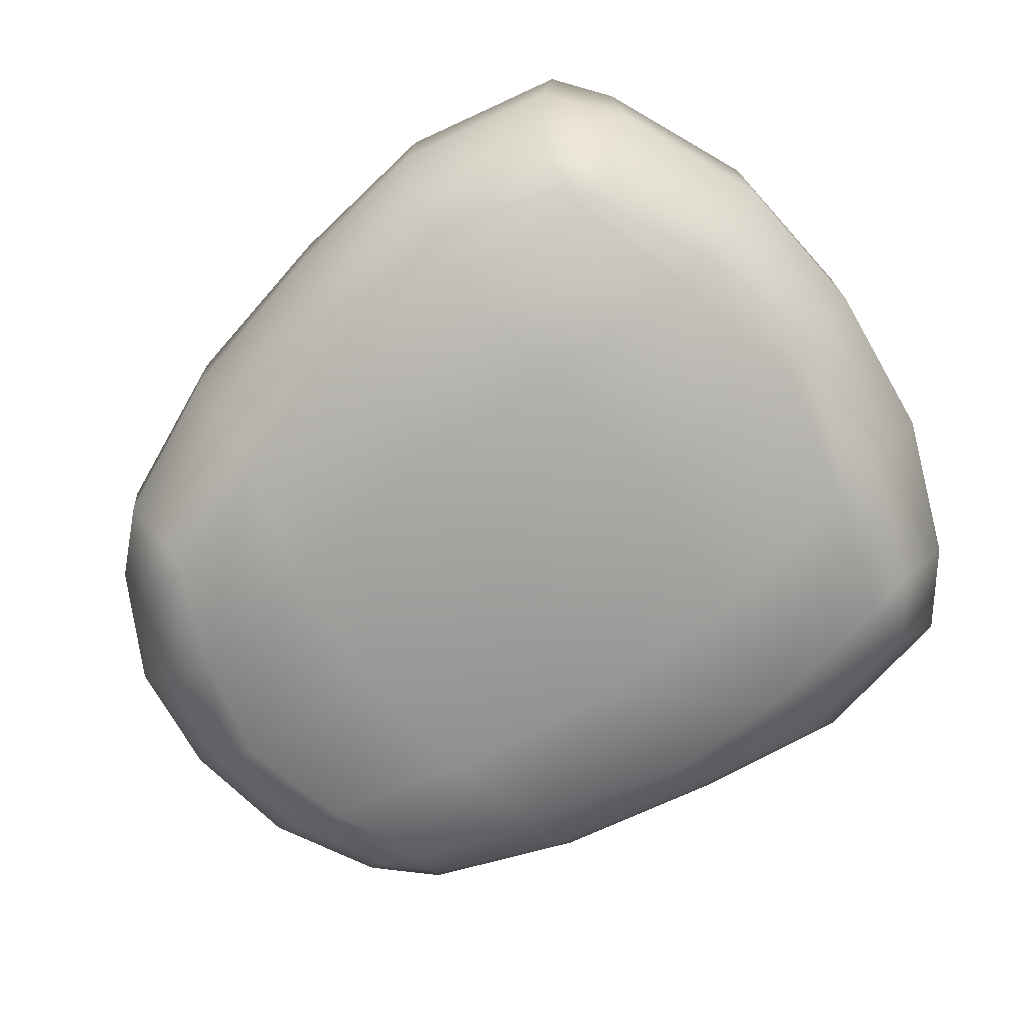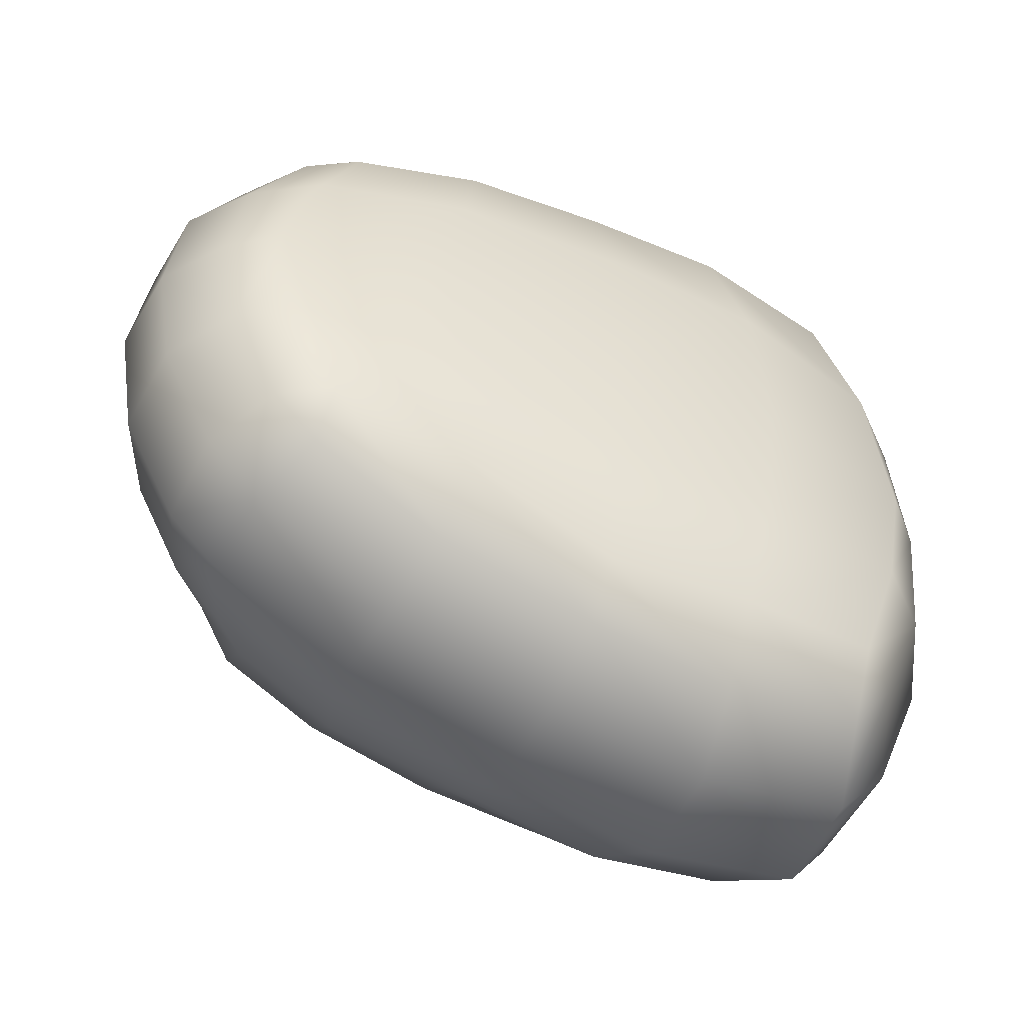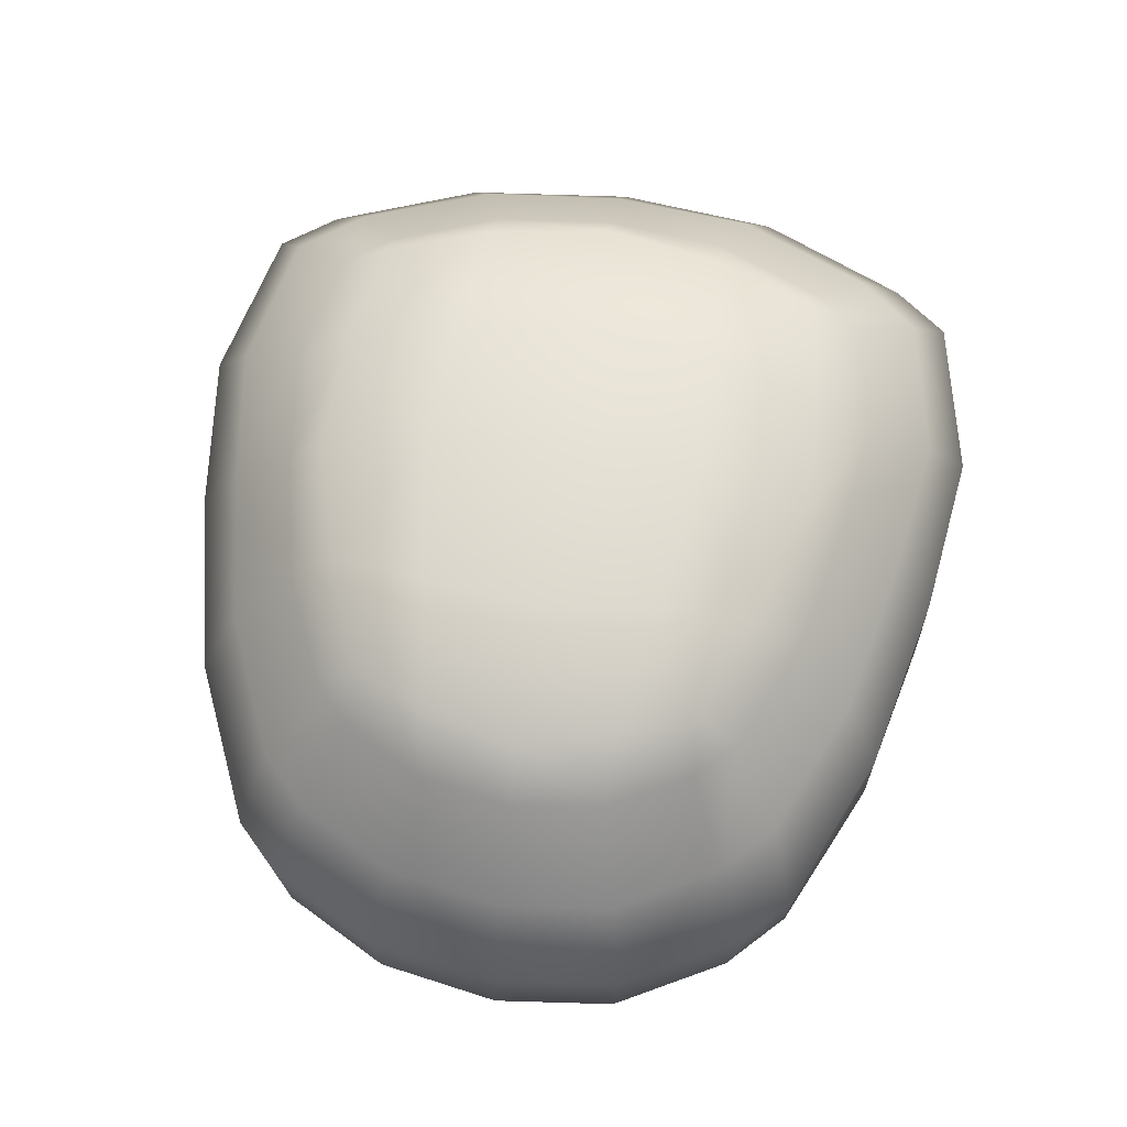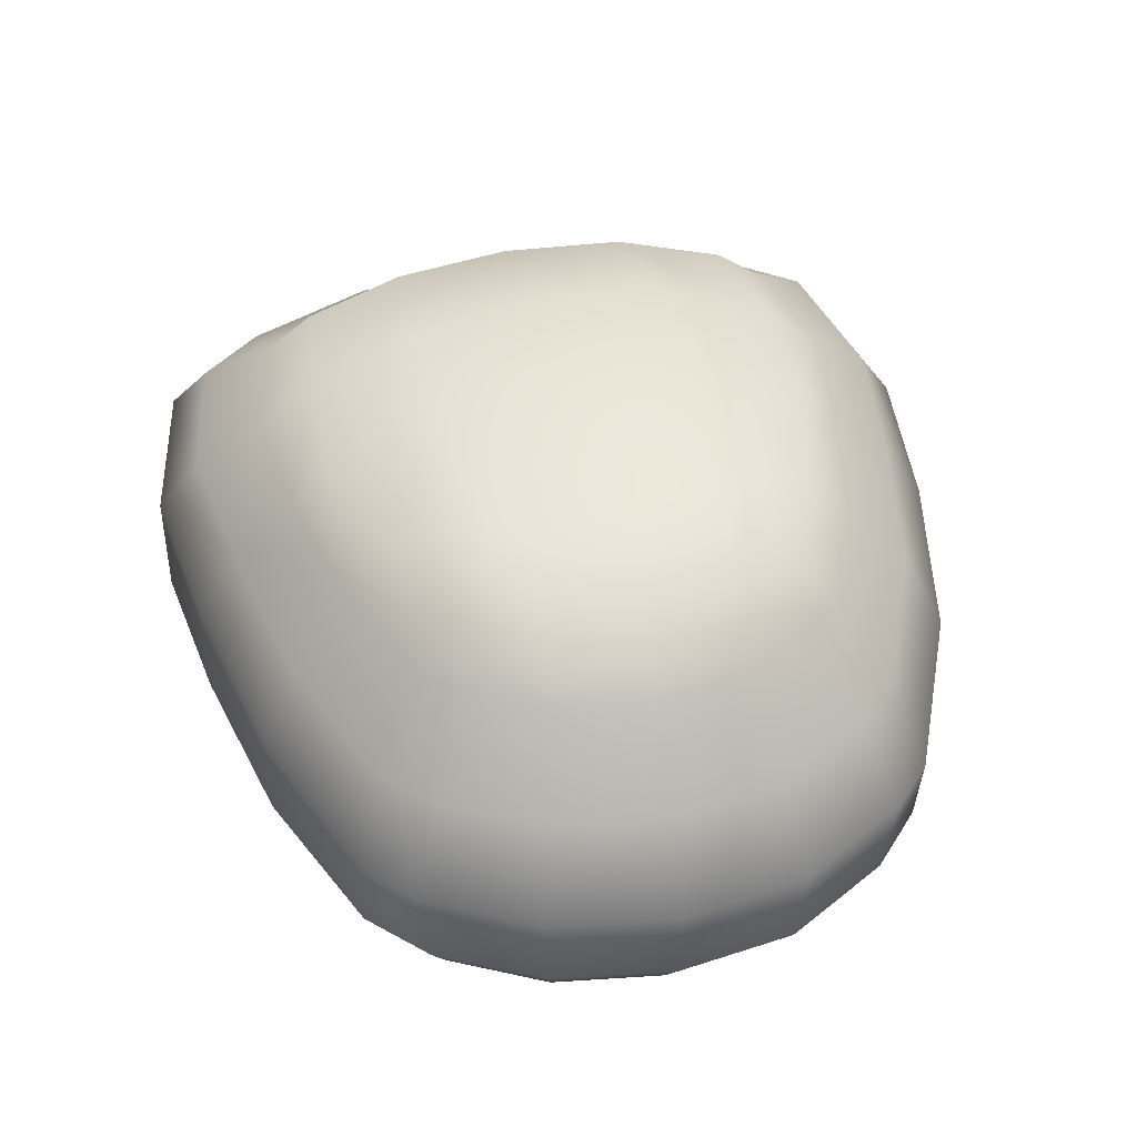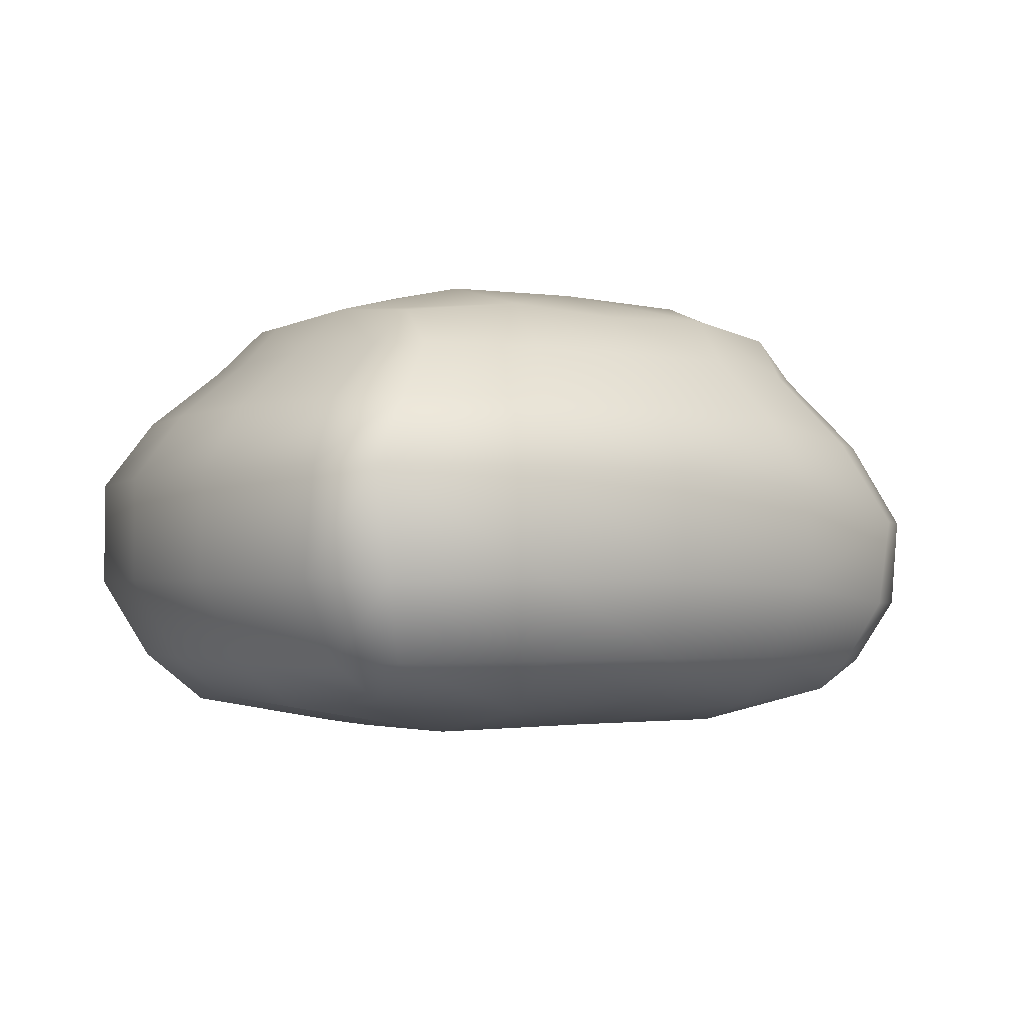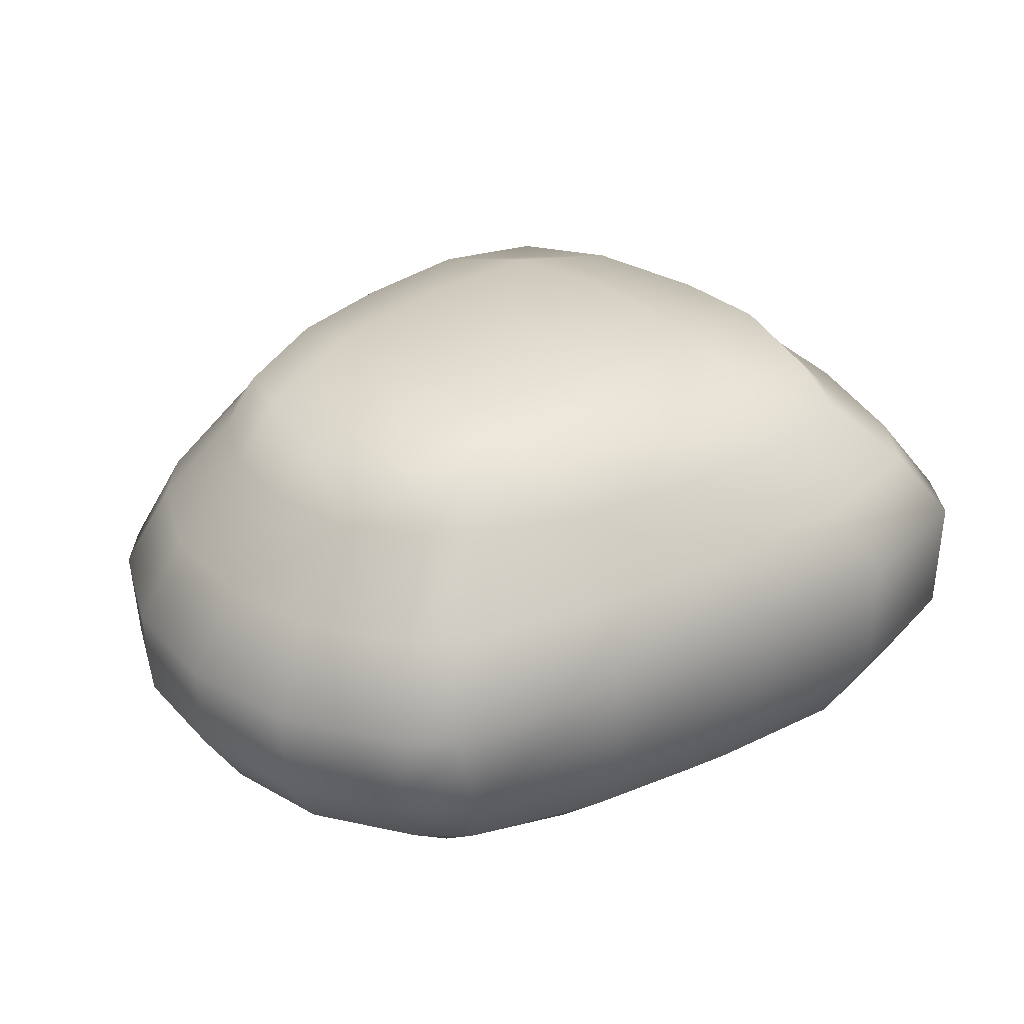
<metadata>
{"format":"obj","ext":"obj","renderer":"f3d","projection":"perspective","resolution":1024,"background":"white","views":[{"elev":-72.5,"azim":36.6,"up":"+Y"},{"elev":-51.5,"azim":-27.4,"up":"+Z"},{"elev":64.1,"azim":-81.1,"up":"+Y"},{"elev":45.3,"azim":-103.6,"up":"+Y"},{"elev":-2.3,"azim":153.2,"up":"+Y"},{"elev":30.3,"azim":-43.1,"up":"+Y"}]}
</metadata>
<code>
g default
v -8e-06 0 0
v -9e-06 23.11 0
v -21.52 10.76 0
v -8e-06 12.77 -18.27
v 21.52 12.77 0
v -8e-06 12.77 18.27
v -13.71 1.847 9.803
v -13.84 3.39 11.97
v -15.95 3.365 9.903
v -8e-06 3.767 16.39
v -8e-06 1.734 14.21
v -11.21 18.51 9.693
v -11.1 20.7 7.938
v -12.92 18.55 8.019
v -9e-06 20.94 11.5
v -9e-06 18.91 13.27
v -11.1 20.7 -7.938
v -11.21 18.51 -9.693
v -12.92 18.55 -8.019
v -9e-06 18.91 -13.27
v -9e-06 20.94 -11.5
v -13.84 3.39 -11.97
v -13.71 1.847 -9.803
v -15.95 3.365 -9.903
v -8e-06 1.734 -14.21
v -8e-06 3.767 -16.39
v -17.72 10.76 11.31
v -15.72 10.76 13.27
v 15.95 3.664 13.13
v 13.84 3.692 15.87
v 13.71 1.874 13
v 17.72 12.77 14.99
v 15.72 12.77 17.6
v -15.63 18.48 0
v -13.81 20.87 0
v 12.92 19.01 10.63
v 11.1 20.8 10.52
v 11.21 18.99 12.85
v 13.81 20.92 0
v 15.63 18.94 0
v -17.72 10.76 -11.31
v -15.72 10.76 -13.27
v 12.92 19.01 -10.63
v 11.21 18.99 -12.85
v 11.1 20.8 -10.52
v 15.72 12.77 -17.6
v 17.72 12.77 -14.99
v -17.06 1.742 0
v -19.3 3.421 0
v 15.95 3.664 -13.13
v 13.71 1.874 -13
v 13.84 3.692 -15.87
v 17.06 1.756 0
v 19.3 3.734 0
v 7.085 22.9 0
v 5.597 21.36 11.31
v 5.647 18.93 13.99
v 7.919 12.77 19.24
v 6.974 3.746 17.28
v 6.815 1.241 13.96
v 8.646 -0.04453 0
v 6.815 1.241 -13.96
v 6.974 3.746 -17.28
v 7.919 12.77 -19.24
v 5.647 18.93 -13.99
v 5.597 21.36 -11.31
v -7.637 22.67 0
v -6.113 21.31 9.723
v -6.05 18.9 11.97
v -8.484 12.17 16.46
v -7.471 3.744 14.78
v -7.445 1.303 12
v -9.296 0.1771 0
v -7.445 1.303 -12
v -7.471 3.744 -14.78
v -8.484 12.17 -16.46
v -6.05 18.9 -11.97
v -6.113 21.31 -9.723
v -9e-06 22.84 6.314
v -7.007 22.63 5.312
v -12.64 21.29 4.328
v -15.07 18.53 4.22
v -20.74 10.76 5.951
v -18.61 3.39 5.211
v -15.6 1.312 5.274
v -8.506 0.04648 6.489
v -8e-06 -0.00068 7.708
v 7.83 -0.1568 7.476
v 15.6 1.247 6.89
v 18.66 3.694 6.838
v 20.81 12.77 7.809
v 15.11 18.98 5.537
v 12.63 21.38 5.646
v 6.443 22.83 6.118
v -9e-06 22.68 -6.44
v 6.406 22.69 -6.23
v 12.57 21.29 -5.735
v 14.94 18.98 -5.641
v 20.56 12.77 -7.955
v 18.45 3.694 -6.966
v 15.52 1.343 -7
v 7.788 -0.01444 -7.604
v -8e-06 0.1664 -7.843
v -8.458 0.1763 -6.6
v -15.52 1.396 -5.36
v -18.4 3.39 -5.317
v -20.51 10.76 -6.072
v -14.9 18.52 -4.305
v -12.57 21.21 -4.398
v -6.963 22.5 -5.41
v -7.274 15.81 14.75
v -9e-06 16.08 16.24
v 6.807 16.14 17.18
v 13.52 16.2 15.85
v 15.91 16.12 12.88
v 18.53 16.1 6.661
v 19.08 16.07 0
v 18.32 16.1 -6.788
v 15.91 16.12 -12.88
v 13.52 16.2 -15.85
v 6.807 16.14 -17.18
v -9e-06 16.08 -16.24
v -7.274 15.81 -14.75
v -13.58 14.91 -12.04
v -15.96 14.9 -9.751
v -18.36 14.89 -5.198
v -19.17 14.85 0
v -18.57 14.89 5.092
v -15.96 14.9 9.751
v -13.58 14.91 12.04
v -8.145 7.29 16.47
v -8e-06 7.589 18.3
v 7.655 7.531 19.31
v 15.15 7.456 17.79
v 17.92 7.589 14.43
v 20.9 7.579 7.495
v 21.56 7.61 0
v 20.66 7.579 -7.639
v 17.92 7.589 -14.43
v 15.15 7.456 -17.79
v 7.655 7.531 -19.31
v -8e-06 7.589 -18.3
v -8.145 7.29 -16.47
v -15.01 6.437 -13.34
v -17.72 6.477 -10.78
v -20.37 6.49 -5.764
v -21.3 6.522 0
v -20.58 6.49 5.645
v -17.72 6.477 10.78
v -15.01 6.437 13.34
g MediumForestRock01:pCube3
f 7 9 84 85
f 71 72 11 10
f 149 150 28 27
f 59 60 31 30
f 12 14 129 130
f 68 69 16 15
f 14 13 81 82
f 56 57 38 37
f 17 19 108 109
f 77 78 21 20
f 19 18 124 125
f 65 66 45 44
f 144 145 41 42
f 74 75 26 25
f 24 23 105 106
f 62 63 52 51
f 29 31 89 90
f 134 135 32 33
f 114 115 36 38
f 37 36 92 93
f 97 98 43 45
f 44 43 119 120
f 46 47 139 140
f 51 50 100 101
f 131 132 6 70
f 68 15 79 80
f 76 4 142 143
f 86 87 11 72
f 135 136 91 32
f 148 149 27 83
f 56 37 93 94
f 141 64 46 140
f 60 88 89 31
f 58 133 134 33
f 145 146 107 41
f 74 25 103 104
f 101 102 62 51
f 99 138 139 47
f 66 96 97 45
f 78 110 95 21
f 128 129 14 82
f 125 126 108 19
f 77 20 122 123
f 120 121 65 44
f 98 118 119 43
f 115 116 92 36
f 57 113 114 38
f 111 112 16 69
f 7 8 9
f 12 13 14
f 17 18 19
f 22 23 24
f 29 30 31
f 36 37 38
f 43 44 45
f 50 51 52
f 15 56 94 79
f 15 16 57 56
f 16 112 113 57
f 6 132 133 58
f 10 11 60 59
f 11 87 88 60
f 62 102 103 25
f 25 26 63 62
f 142 4 64 141
f 65 121 122 20
f 20 21 66 65
f 95 96 66 21
f 13 68 80 81
f 13 12 69 68
f 130 111 69 12
f 150 131 70 28
f 8 7 72 71
f 85 86 72 7
f 23 74 104 105
f 23 22 75 74
f 42 76 143 144
f 18 77 123 124
f 18 17 78 77
f 109 110 78 17
f 80 79 2 67
f 81 80 67 35
f 82 81 35 34
f 127 128 82 34
f 147 148 83 3
f 85 84 49 48
f 48 73 86 85
f 73 1 87 86
f 88 87 1 61
f 89 88 61 53
f 90 89 53 54
f 91 136 137 5
f 92 116 117 40
f 93 92 40 39
f 94 93 39 55
f 79 94 55 2
f 2 55 96 95
f 97 96 55 39
f 39 40 98 97
f 40 117 118 98
f 5 137 138 99
f 101 100 54 53
f 53 61 102 101
f 103 102 61 1
f 104 103 1 73
f 105 104 73 48
f 106 105 48 49
f 107 146 147 3
f 108 126 127 34
f 109 108 34 35
f 35 67 110 109
f 95 110 67 2
f 70 6 112 111
f 113 112 6 58
f 114 113 58 33
f 33 32 115 114
f 32 91 116 115
f 117 116 91 5
f 118 117 5 99
f 119 118 99 47
f 120 119 47 46
f 46 64 121 120
f 122 121 64 4
f 123 122 4 76
f 124 123 76 42
f 125 124 42 41
f 41 107 126 125
f 127 126 107 3
f 3 83 128 127
f 83 27 129 128
f 130 129 27 28
f 28 70 111 130
f 71 10 132 131
f 133 132 10 59
f 134 133 59 30
f 30 29 135 134
f 29 90 136 135
f 137 136 90 54
f 138 137 54 100
f 139 138 100 50
f 140 139 50 52
f 63 141 140 52
f 26 142 141 63
f 143 142 26 75
f 144 143 75 22
f 22 24 145 144
f 24 106 146 145
f 147 146 106 49
f 49 84 148 147
f 84 9 149 148
f 9 8 150 149
f 8 71 131 150

</code>
